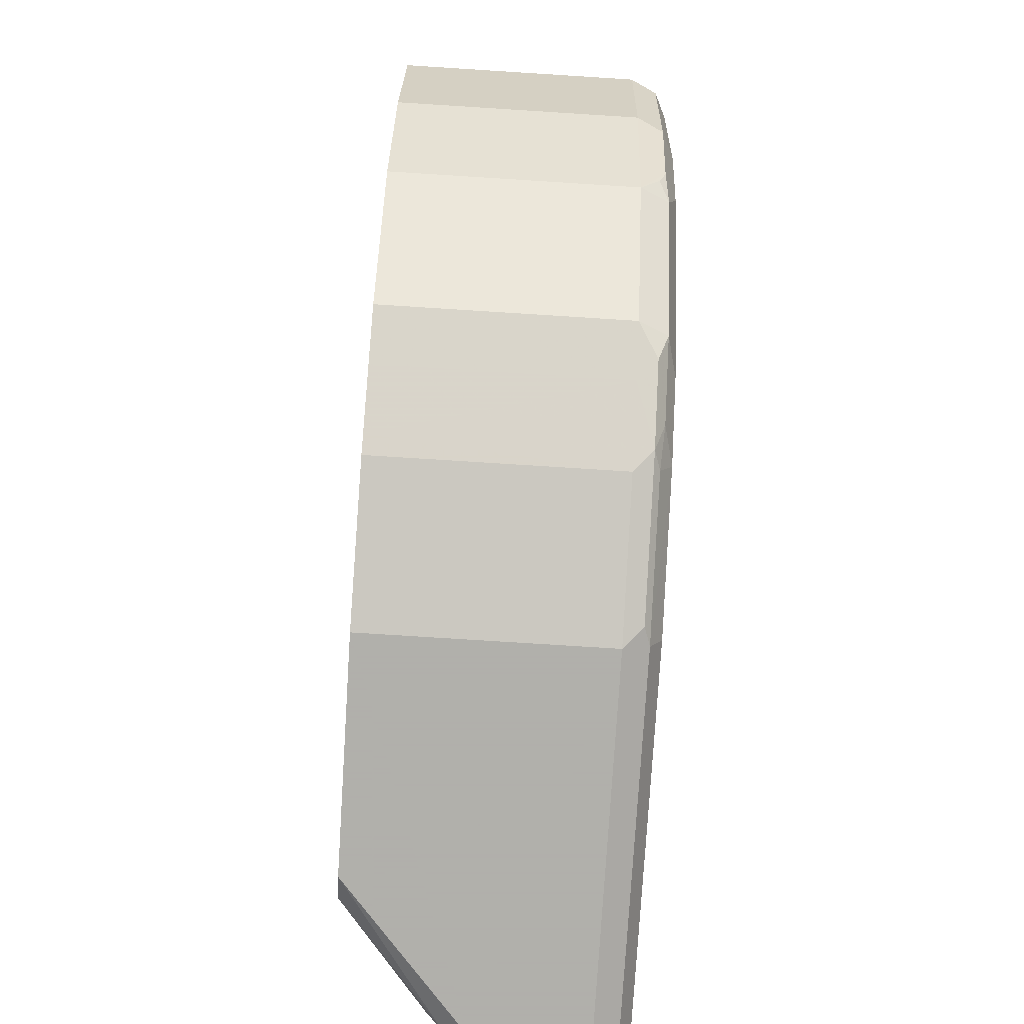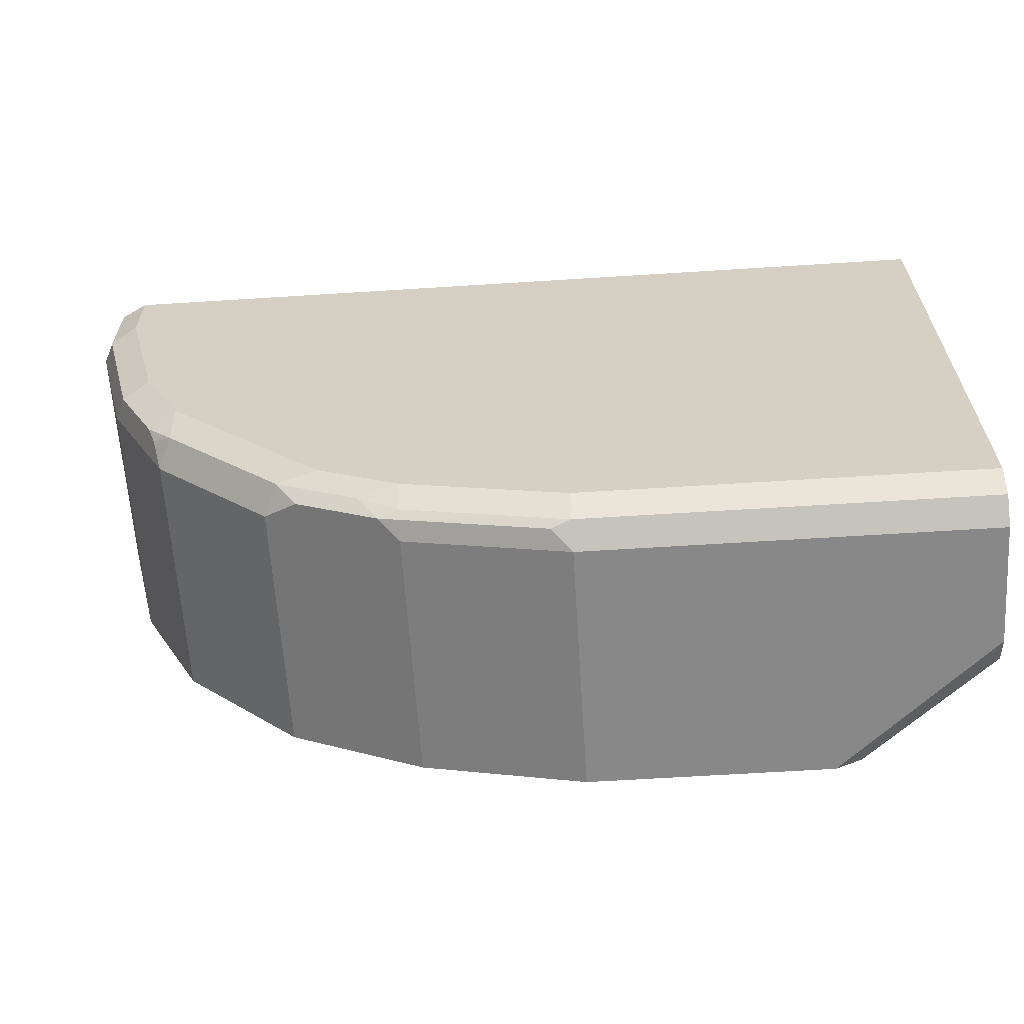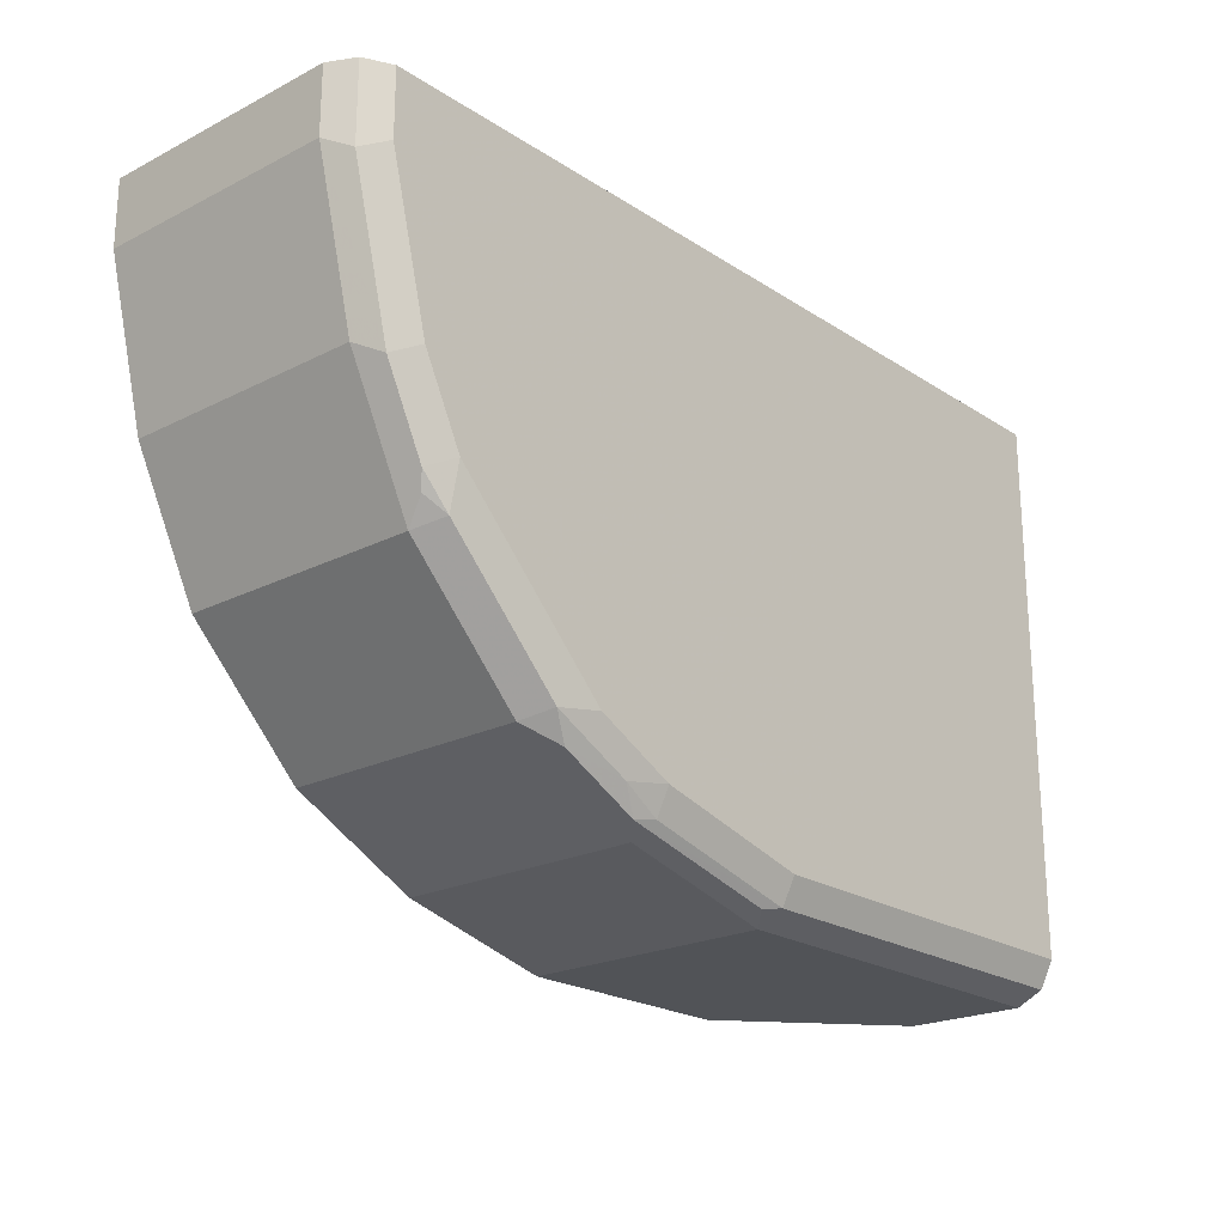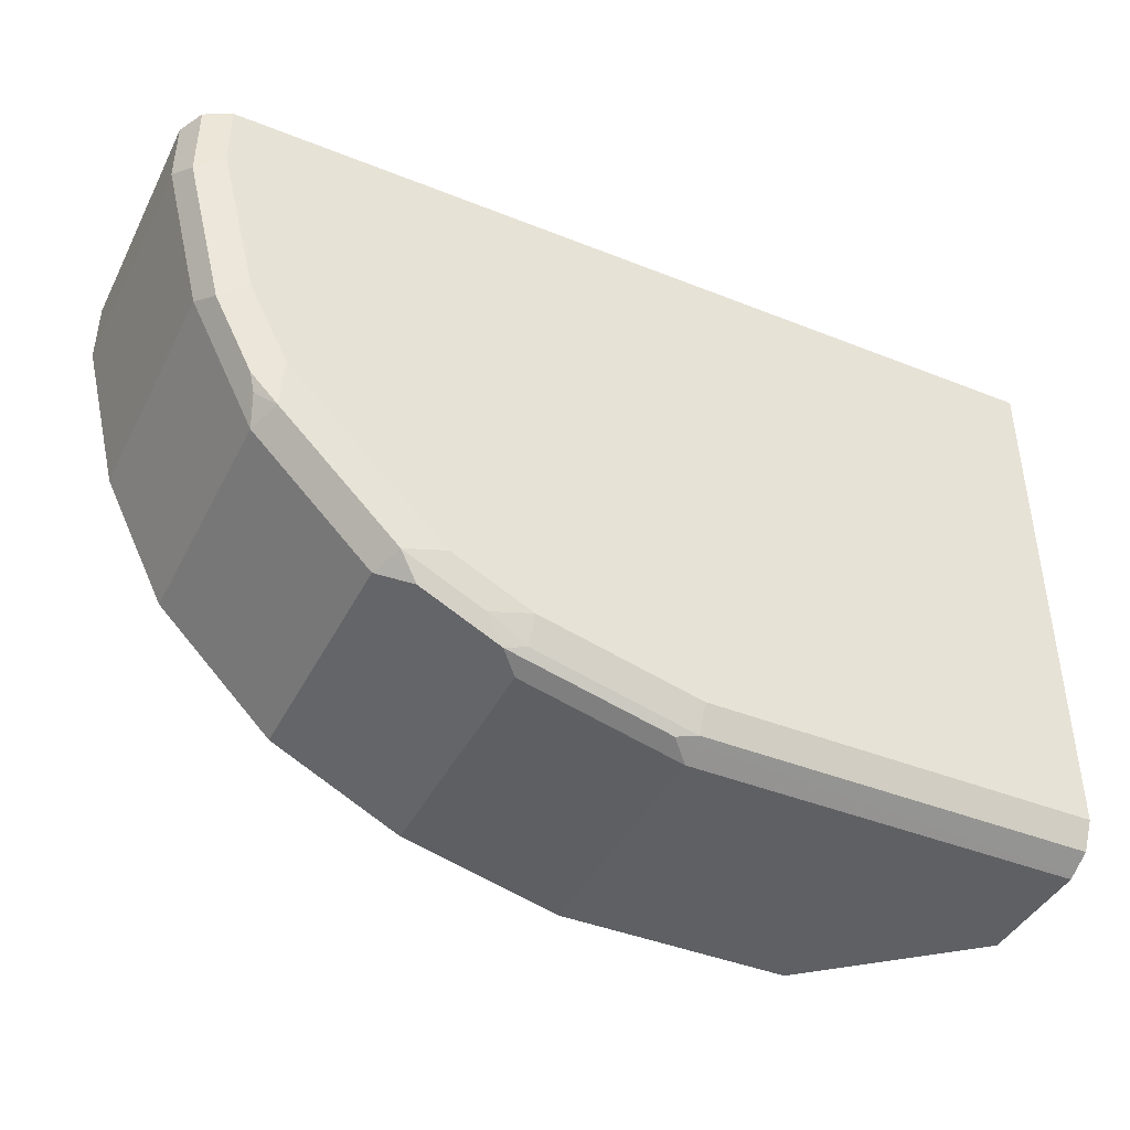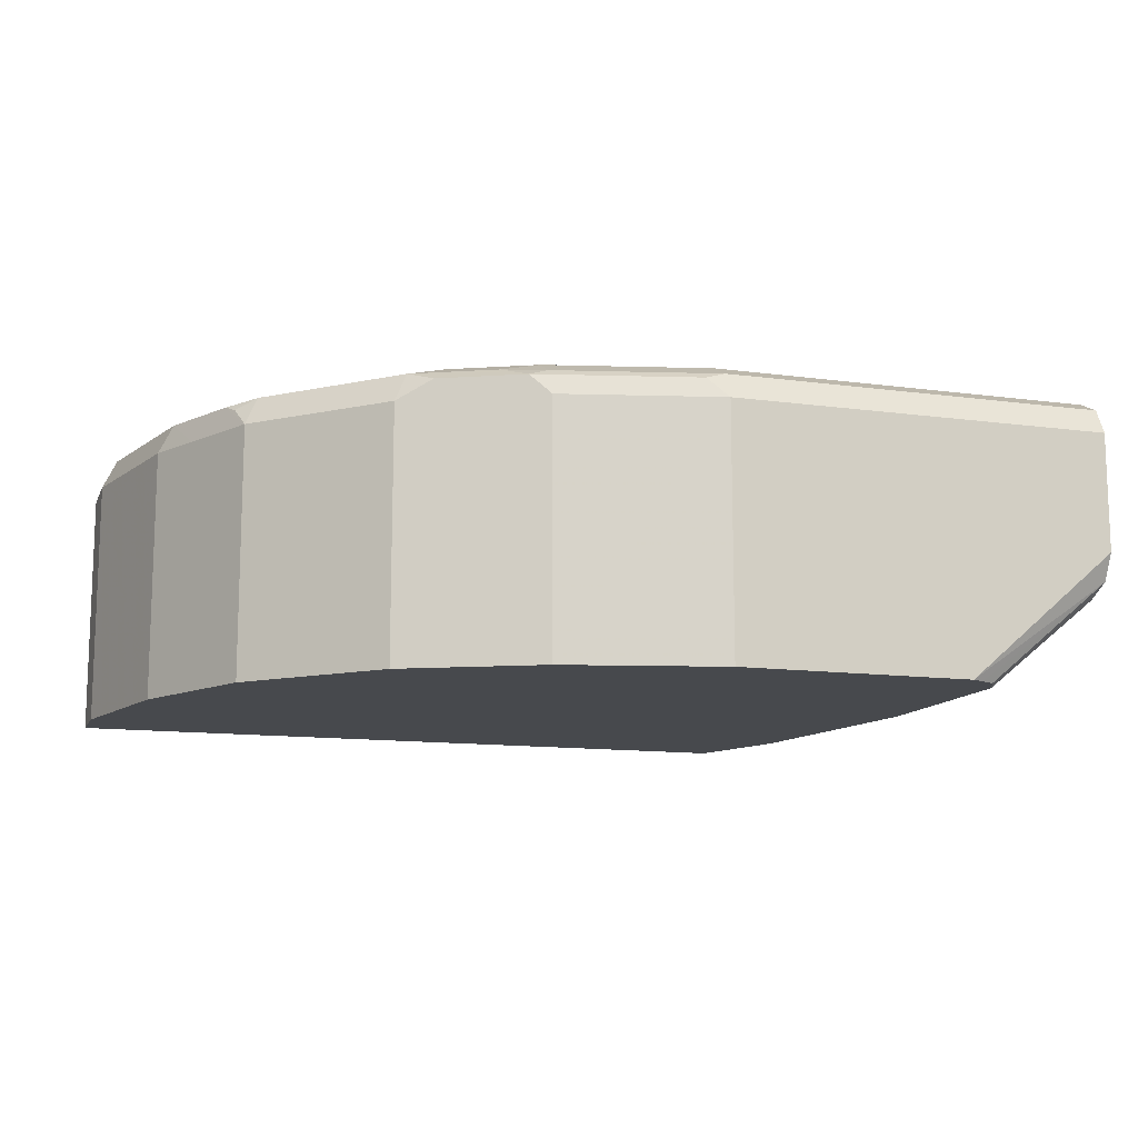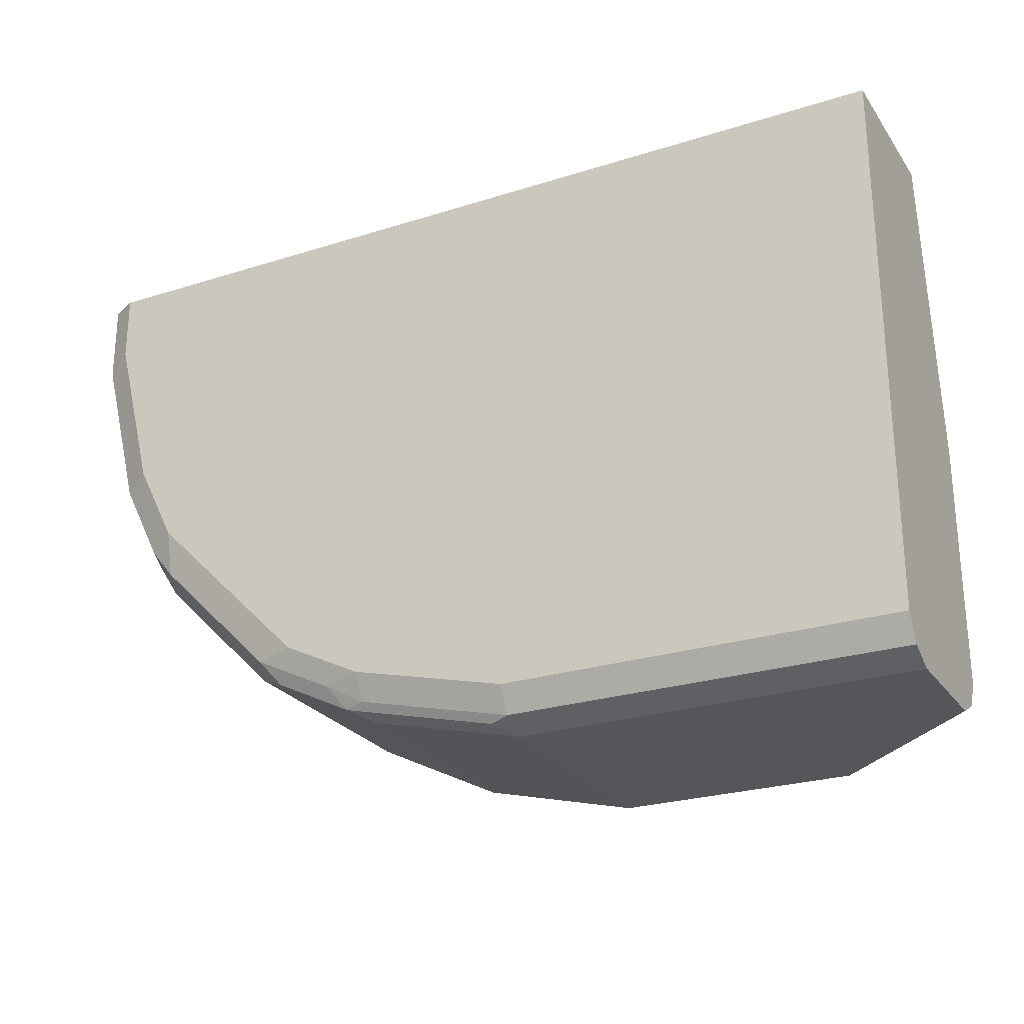
<metadata>
{"format":"obj","ext":"obj","renderer":"f3d","projection":"perspective","resolution":1024,"background":"white","views":[{"elev":-78.4,"azim":86.4,"up":"+Z"},{"elev":-62.8,"azim":-176.3,"up":"+Z"},{"elev":-21.8,"azim":131.6,"up":"+Z"},{"elev":-42.4,"azim":154.5,"up":"+Z"},{"elev":-12.2,"azim":162.2,"up":"+Y"},{"elev":-25.4,"azim":-153.0,"up":"+Z"}]}
</metadata>
<code>
v 0.4413 0.3624 -0.267
v 0.4413 0.3497 -0.2607
v 0.4413 0.4196 -0.267
v 0.515 0.2992 -0.267
v 0.4413 0.3433 -0.2479
v 0.509 0.2992 -0.264
v 0.5023 0.2992 -0.2607
v 0.4413 0.4213 -0.2662
v 0.6294 0.4196 -0.267
v 0.6294 0.2992 -0.267
v 0.4413 0.3433 -0.1335
v 0.4989 0.2992 -0.2539
v 0.4959 0.2992 -0.2479
v 0.4413 0.4323 -0.2607
v 0.639 0.4291 -0.2623
v 0.7057 0.4196 -0.2479
v 0.7057 0.2992 -0.2479
v 0.4413 0.3624 0.01316
v 0.4959 0.2992 -0.1526
v 0.515 0.2992 -0.03816
v 0.4413 0.4387 -0.2479
v 0.6294 0.4323 -0.2607
v 0.7153 0.4291 -0.2432
v 0.7144 0.2992 -0.2436
v 0.4413 0.4387 0.01316
v 0.5341 0.2992 0.0131
v 0.5341 0.2993 0.01316
v 0.6294 0.4387 -0.2479
v 0.7057 0.4387 -0.2289
v 0.7057 0.4323 -0.2416
v 0.7248 0.4339 -0.2313
v 0.7534 0.4291 -0.2241
v 0.7439 0.4196 -0.2289
v 0.7439 0.2992 -0.2289
v 0.8583 0.4387 0.01316
v 0.5467 0.2992 0.01316
v 0.7439 0.4387 -0.2098
v 0.7629 0.4339 -0.2122
v 0.7693 0.4196 -0.2162
v 0.7693 0.2992 -0.2162
v 0.8701 0.4328 0.01316
v 0.871 0.4323 0.01269
v 0.8583 0.4387 -0.0191
v 0.8643 0.2992 0.01316
v 0.7629 0.4387 -0.1907
v 0.8201 0.4339 -0.155
v 0.8265 0.4196 -0.1589
v 0.8265 0.2992 -0.1589
v 0.8709 0.4322 0.01316
v 0.8714 0.4314 0.01316
v 0.8774 0.4196 0.01316
v 0.871 0.4323 -0.02543
v 0.8519 0.4323 -0.1017
v 0.8392 0.4387 -0.09537
v 0.8774 0.2992 0.0131
v 0.8774 0.2993 0.01316
v 0.8201 0.4387 -0.1335
v 0.8329 0.4323 -0.1399
v 0.8297 0.4291 -0.1478
v 0.8456 0.4196 -0.1208
v 0.8456 0.2992 -0.1208
v 0.8774 0.4196 -0.0191
v 0.8583 0.4196 -0.09537
v 0.8774 0.2992 -0.0191
v 0.8583 0.2992 -0.09537
f 33 39 40
f 29 31 30
f 31 38 32
f 32 38 39
f 32 39 33
f 38 46 47
f 35 41 42
f 35 42 52
f 35 52 43
f 37 45 38
f 38 45 46
f 29 38 31
f 33 40 34
f 29 37 38
f 22 29 30
f 24 33 34
f 23 33 24
f 23 32 33
f 23 31 32
f 23 30 31
f 22 30 23
f 22 28 29
f 21 29 28
f 21 37 29
f 21 45 37
f 21 57 45
f 21 54 57
f 38 47 39
f 26 36 27
f 39 47 48
f 47 53 60
f 41 49 42
f 62 65 63
f 62 64 65
f 60 65 61
f 60 63 65
f 53 57 54
f 53 58 57
f 53 63 60
f 53 62 63
f 52 62 53
f 51 64 62
f 51 55 64
f 51 56 55
f 47 61 48
f 39 48 40
f 47 60 61
f 47 58 53
f 47 59 58
f 46 59 47
f 46 58 59
f 46 57 58
f 45 57 46
f 44 55 56
f 43 53 54
f 43 52 53
f 42 49 50
f 42 62 52
f 42 51 62
f 42 50 51
f 21 35 43
f 21 25 35
f 21 43 54
f 18 41 35
f 4 26 20
f 4 36 26
f 4 44 36
f 4 55 44
f 4 64 55
f 4 65 64
f 4 61 65
f 4 48 61
f 4 40 48
f 4 34 40
f 4 24 34
f 4 17 24
f 4 10 17
f 3 8 9
f 2 7 5
f 2 6 7
f 18 35 25
f 1 4 2
f 1 10 4
f 1 9 10
f 1 3 9
f 1 8 3
f 1 14 8
f 1 21 14
f 1 25 21
f 1 18 25
f 1 11 18
f 1 5 11
f 1 2 5
f 4 20 19
f 4 19 13
f 2 4 6
f 4 12 7
f 4 13 12
f 18 49 41
f 18 50 49
f 18 51 50
f 18 56 51
f 18 44 56
f 18 27 36
f 18 26 27
f 18 20 26
f 16 24 17
f 16 23 24
f 15 23 16
f 15 22 23
f 14 22 15
f 18 36 44
f 14 21 28
f 4 7 6
f 14 28 22
f 5 7 12
f 5 12 13
f 5 19 11
f 8 14 15
f 5 13 19
f 8 15 9
f 9 15 16
f 9 16 17
f 9 17 10
f 11 19 20
f 11 20 18

</code>
